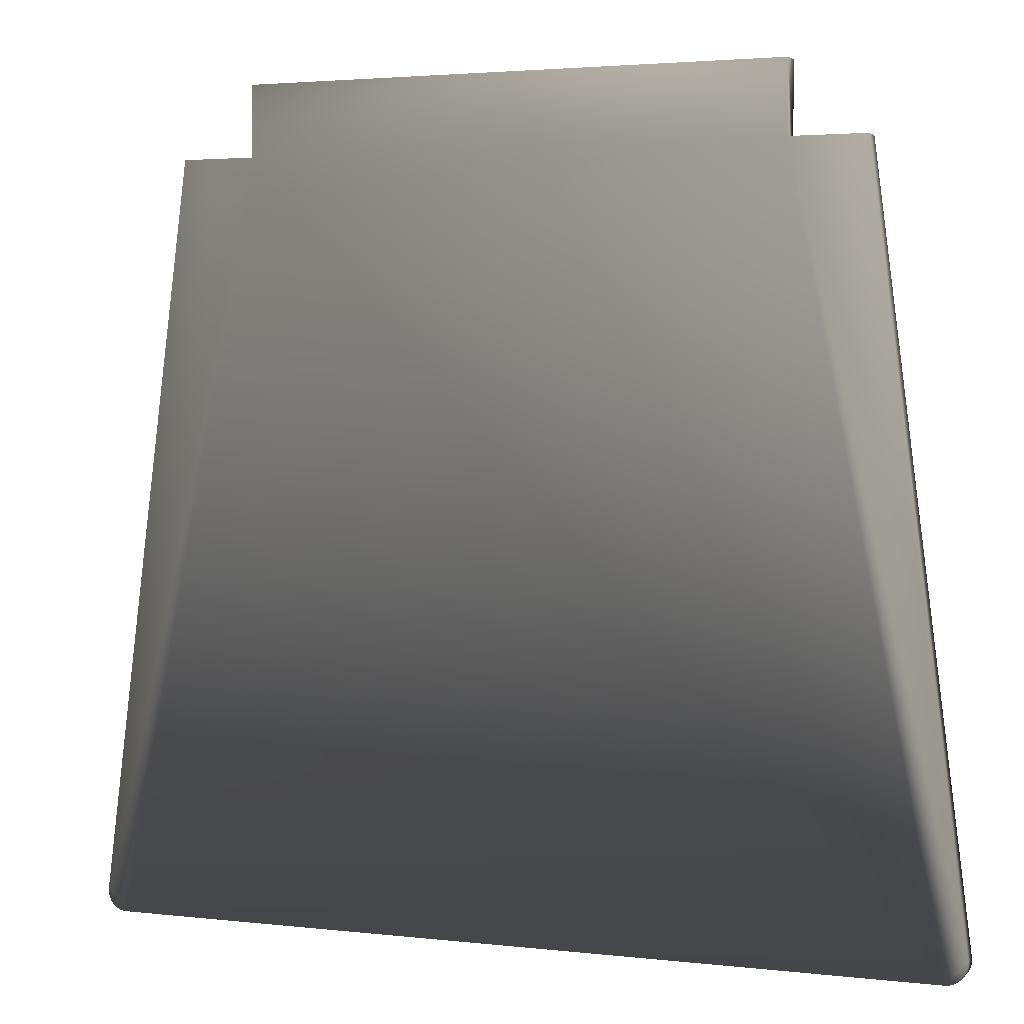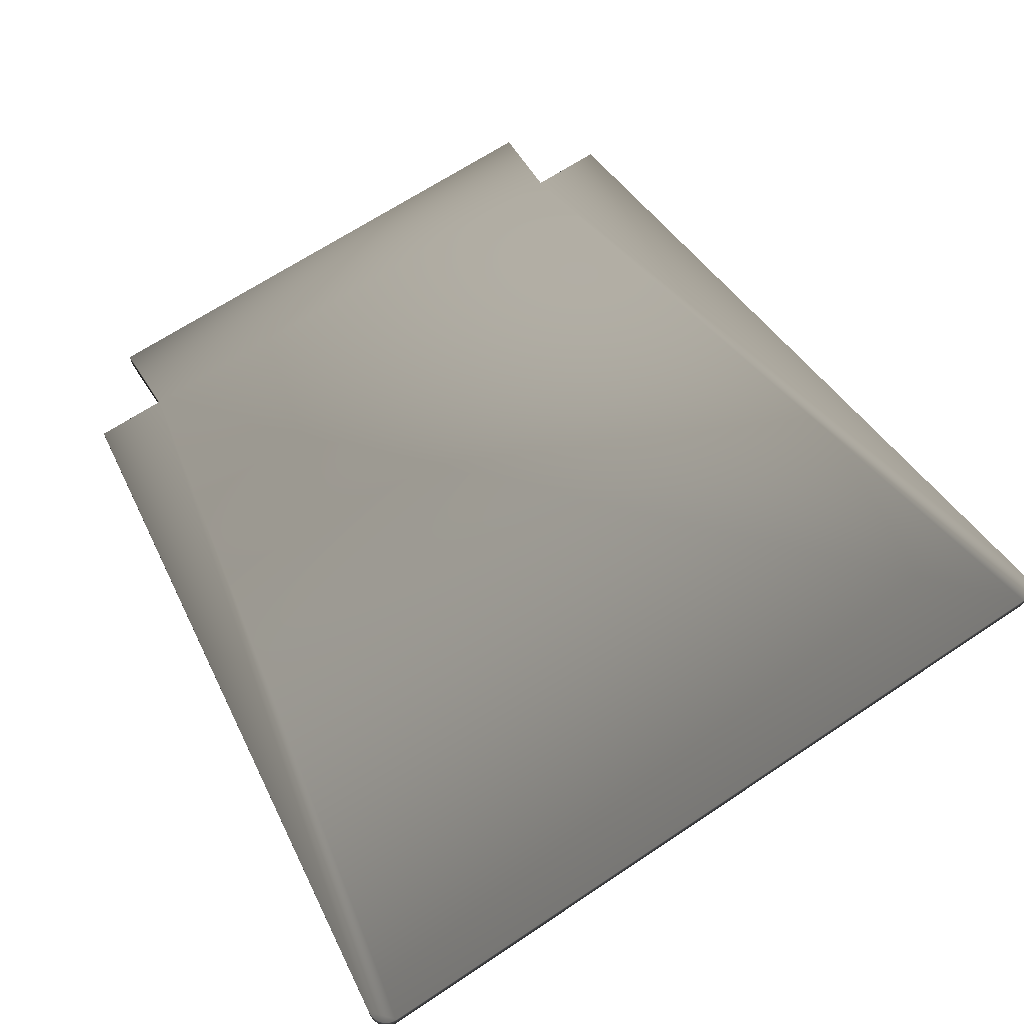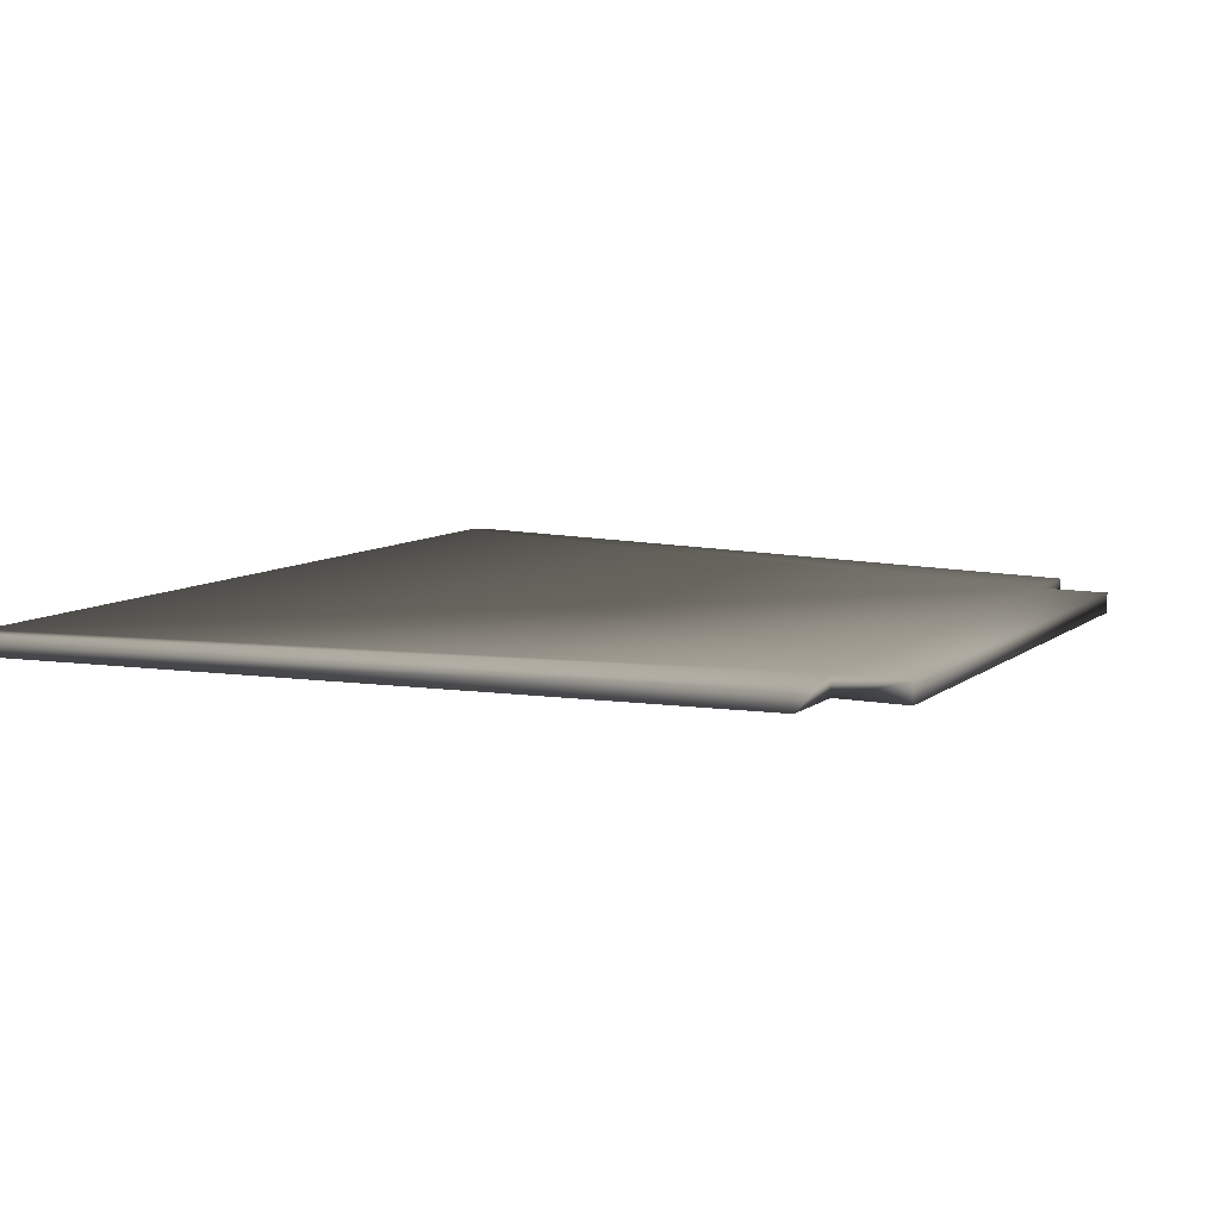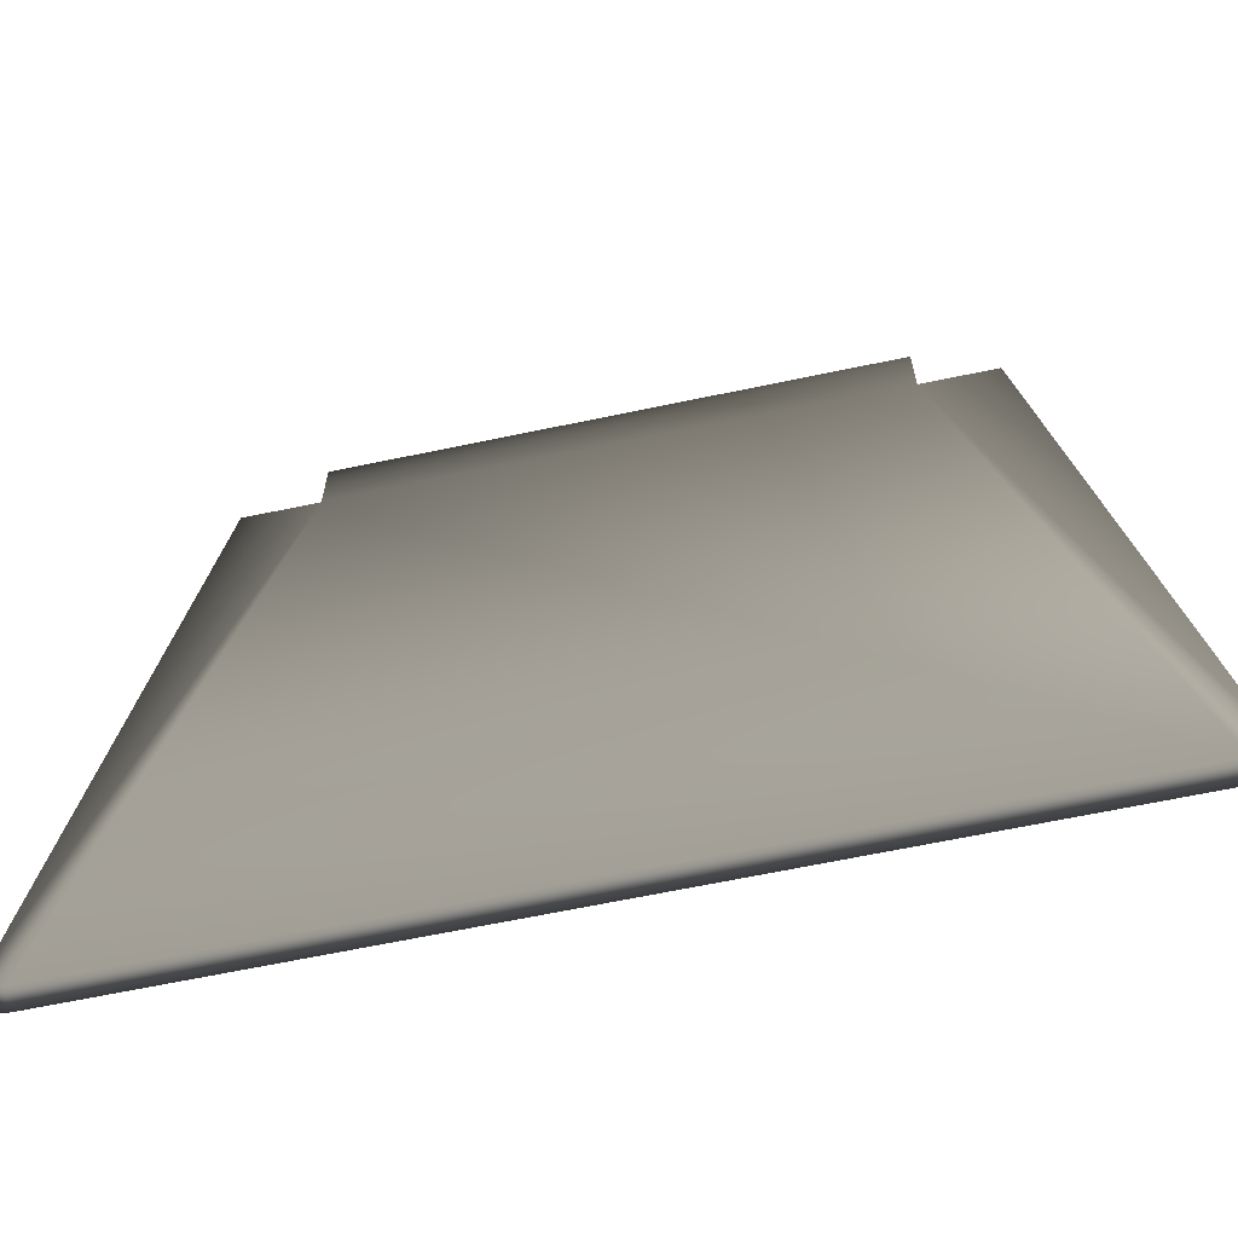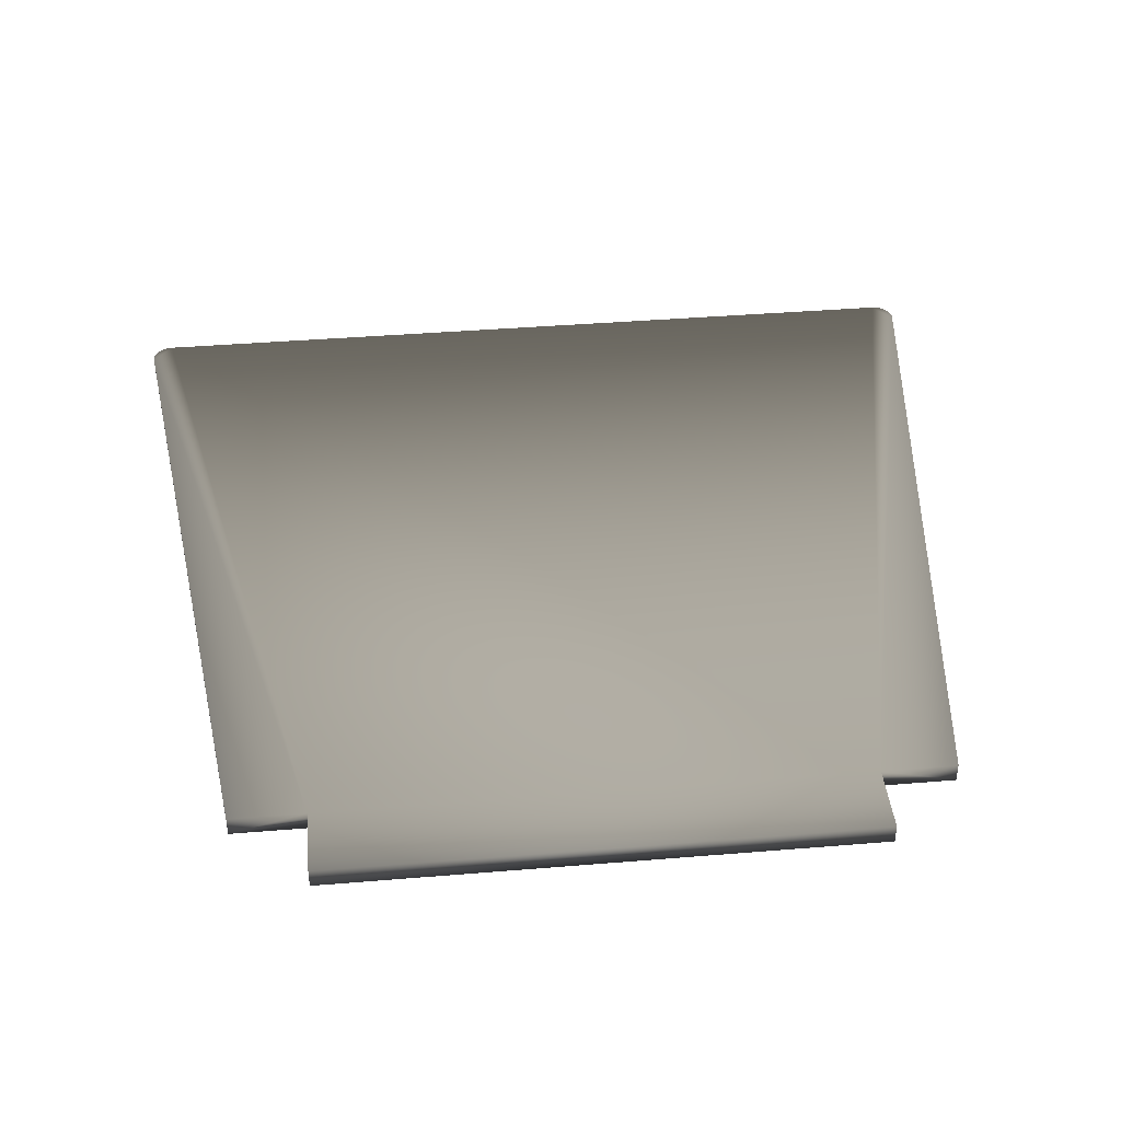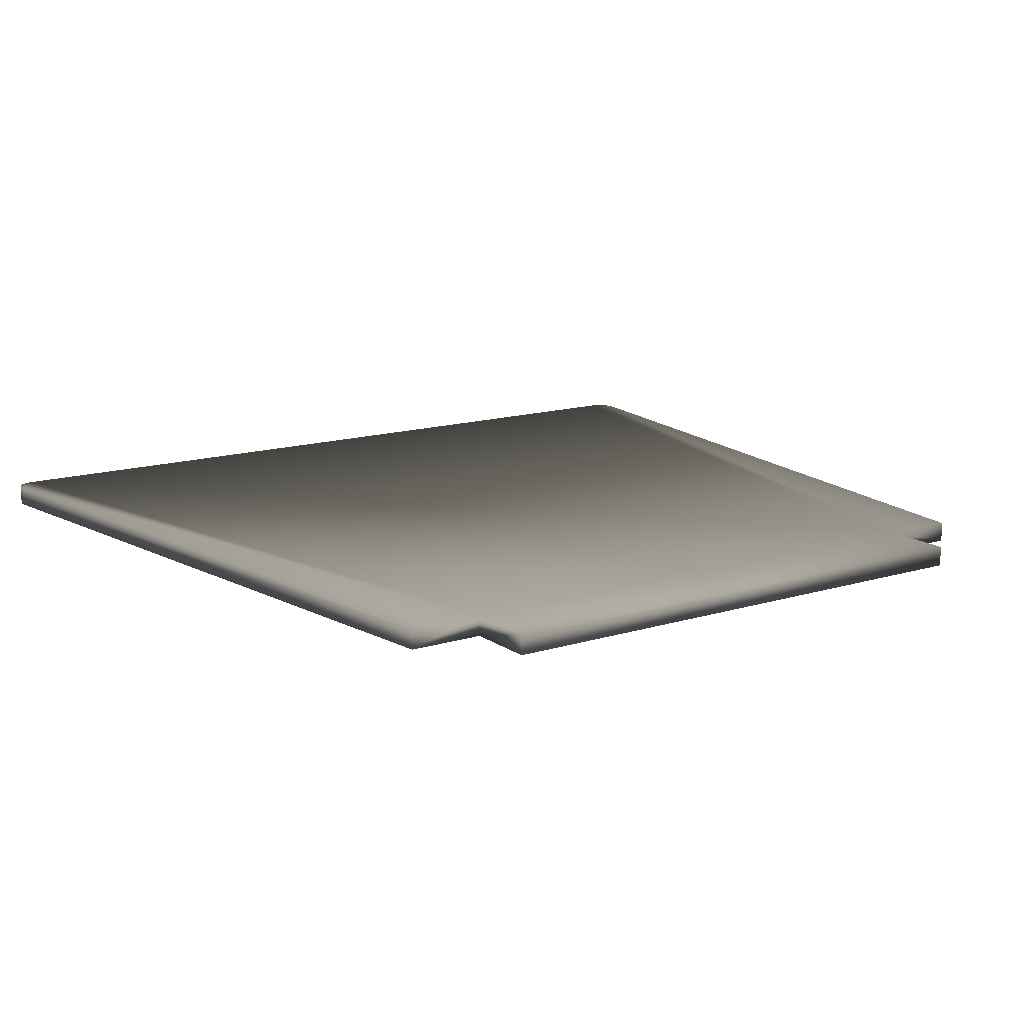
<metadata>
{"format":"obj","ext":"obj","renderer":"f3d","projection":"perspective","resolution":1024,"background":"white","views":[{"elev":2.8,"azim":22.0,"up":"+Y"},{"elev":67.5,"azim":-33.6,"up":"+Z"},{"elev":8.8,"azim":117.7,"up":"+Z"},{"elev":-64.7,"azim":12.0,"up":"+Y"},{"elev":41.1,"azim":174.3,"up":"+Z"},{"elev":14.3,"azim":145.8,"up":"+Z"}]}
</metadata>
<code>
v -209.7 -204.8 -5 0.7529 0.7529 0.7529
v -207.7 -205 5 0.7529 0.7529 0.7529
v -209.7 -204.8 5 0.7529 0.7529 0.7529
v -207.7 -205 -5 0.7529 0.7529 0.7529
v -211.5 -204.2 -5 0.7529 0.7529 0.7529
v -211.5 -204.2 5 0.7529 0.7529 0.7529
v -213.3 -203.3 5 0.7529 0.7529 0.7529
v -213.3 -203.3 -5 0.7529 0.7529 0.7529
v -214.8 -202.1 5 0.7529 0.7529 0.7529
v -214.8 -202.1 -5 0.7529 0.7529 0.7529
v -216 -200.6 5 0.7529 0.7529 0.7529
v -216 -200.6 -5 0.7529 0.7529 0.7529
v -216.9 -198.8 5 0.7529 0.7529 0.7529
v -216.9 -198.8 -5 0.7529 0.7529 0.7529
v -217.5 -197 5 0.7529 0.7529 0.7529
v -217.5 -197 -5 0.7529 0.7529 0.7529
v -217.7 -195 5 0.7529 0.7529 0.7529
v -217.7 -195 -5 0.7529 0.7529 0.7529
v 207.7 -205 5 0.7529 0.7529 0.7529
v 207.7 -205 -5 0.7529 0.7529 0.7529
v 209.7 -204.8 -5 0.7529 0.7529 0.7529
v 209.7 -204.8 5 0.7529 0.7529 0.7529
v 211.5 -204.2 -5 0.7529 0.7529 0.7529
v 211.5 -204.2 5 0.7529 0.7529 0.7529
v 213.3 -203.3 -5 0.7529 0.7529 0.7529
v 213.3 -203.3 5 0.7529 0.7529 0.7529
v 214.8 -202.1 -5 0.7529 0.7529 0.7529
v 214.8 -202.1 5 0.7529 0.7529 0.7529
v 216 -200.6 -5 0.7529 0.7529 0.7529
v 216 -200.6 5 0.7529 0.7529 0.7529
v 216.9 -198.8 -5 0.7529 0.7529 0.7529
v 216.9 -198.8 5 0.7529 0.7529 0.7529
v 217.5 -197 -5 0.7529 0.7529 0.7529
v 217.5 -197 5 0.7529 0.7529 0.7529
v 217.7 -195 -5 0.7529 0.7529 0.7529
v 217.7 -195 5 0.7529 0.7529 0.7529
v -134 205 -5 0.7529 0.7529 0.7529
v 134 205 5 0.7529 0.7529 0.7529
v 134 205 -5 0.7529 0.7529 0.7529
v -134 205 5 0.7529 0.7529 0.7529
v -134 170 -5 0.7529 0.7529 0.7529
v -134 170 5 0.7529 0.7529 0.7529
v -171 170 -5 0.7529 0.7529 0.7529
v -171 170 5 0.7529 0.7529 0.7529
v -217.6 -193.7 -5 0.7529 0.7529 0.7529
v -217.6 -193.7 5 0.7529 0.7529 0.7529
v 217.7 -194.6 5 0.7529 0.7529 0.7529
v 217.6 -193.7 5 0.7529 0.7529 0.7529
v 217.7 -194.2 5 0.7529 0.7529 0.7529
v -217.7 -194.6 5 0.7529 0.7529 0.7529
v -217.7 -194.2 5 0.7529 0.7529 0.7529
v 171 170 5 0.7529 0.7529 0.7529
v 134 170 5 0.7529 0.7529 0.7529
v 217.7 -194.6 -5 0.7529 0.7529 0.7529
v 217.6 -193.7 -5 0.7529 0.7529 0.7529
v 217.7 -194.2 -5 0.7529 0.7529 0.7529
v -217.7 -194.6 -5 0.7529 0.7529 0.7529
v -217.7 -194.2 -5 0.7529 0.7529 0.7529
v 134 170 -5 0.7529 0.7529 0.7529
v 171 170 -5 0.7529 0.7529 0.7529
f 1 2 3
f 1 4 2
f 5 6 7
f 5 3 6
f 5 1 3
f 8 7 9
f 8 5 7
f 10 9 11
f 10 8 9
f 12 11 13
f 12 10 11
f 14 13 15
f 14 12 13
f 16 15 17
f 16 14 15
f 18 16 17
f 19 20 21
f 22 21 23
f 22 19 21
f 24 23 25
f 24 22 23
f 26 25 27
f 26 24 25
f 28 27 29
f 28 26 27
f 30 29 31
f 30 28 29
f 32 31 33
f 32 30 31
f 34 33 35
f 34 32 33
f 36 34 35
f 20 2 4
f 19 2 20
f 37 38 39
f 40 38 37
f 41 40 37
f 42 40 41
f 43 42 41
f 44 42 43
f 45 44 43
f 46 44 45
f 30 26 28
f 32 34 30
f 26 22 24
f 36 47 34
f 22 48 19
f 49 48 47
f 30 48 26
f 34 48 30
f 26 48 22
f 47 48 34
f 6 9 7
f 3 9 6
f 15 50 17
f 13 50 15
f 50 46 51
f 11 46 13
f 9 46 11
f 2 46 3
f 3 46 9
f 13 46 50
f 52 53 48
f 48 53 19
f 19 42 2
f 2 42 46
f 53 42 19
f 38 40 53
f 53 40 42
f 42 44 46
f 23 27 25
f 33 31 29
f 21 29 27
f 21 27 23
f 54 35 33
f 55 56 54
f 55 21 20
f 55 33 29
f 55 29 21
f 55 54 33
f 10 1 5
f 10 5 8
f 18 14 16
f 57 14 18
f 45 4 1
f 45 10 12
f 45 12 14
f 45 57 58
f 45 1 10
f 45 14 57
f 59 60 55
f 59 55 20
f 41 20 4
f 41 59 20
f 41 4 45
f 37 39 59
f 37 59 41
f 43 41 45
f 52 48 55
f 52 55 60
f 53 60 59
f 53 52 60
f 38 59 39
f 38 53 59
f 36 35 54
f 47 36 54
f 49 56 55
f 49 54 56
f 49 47 54
f 48 49 55
f 18 17 50
f 57 50 51
f 57 18 50
f 58 51 46
f 58 57 51
f 45 58 46

</code>
